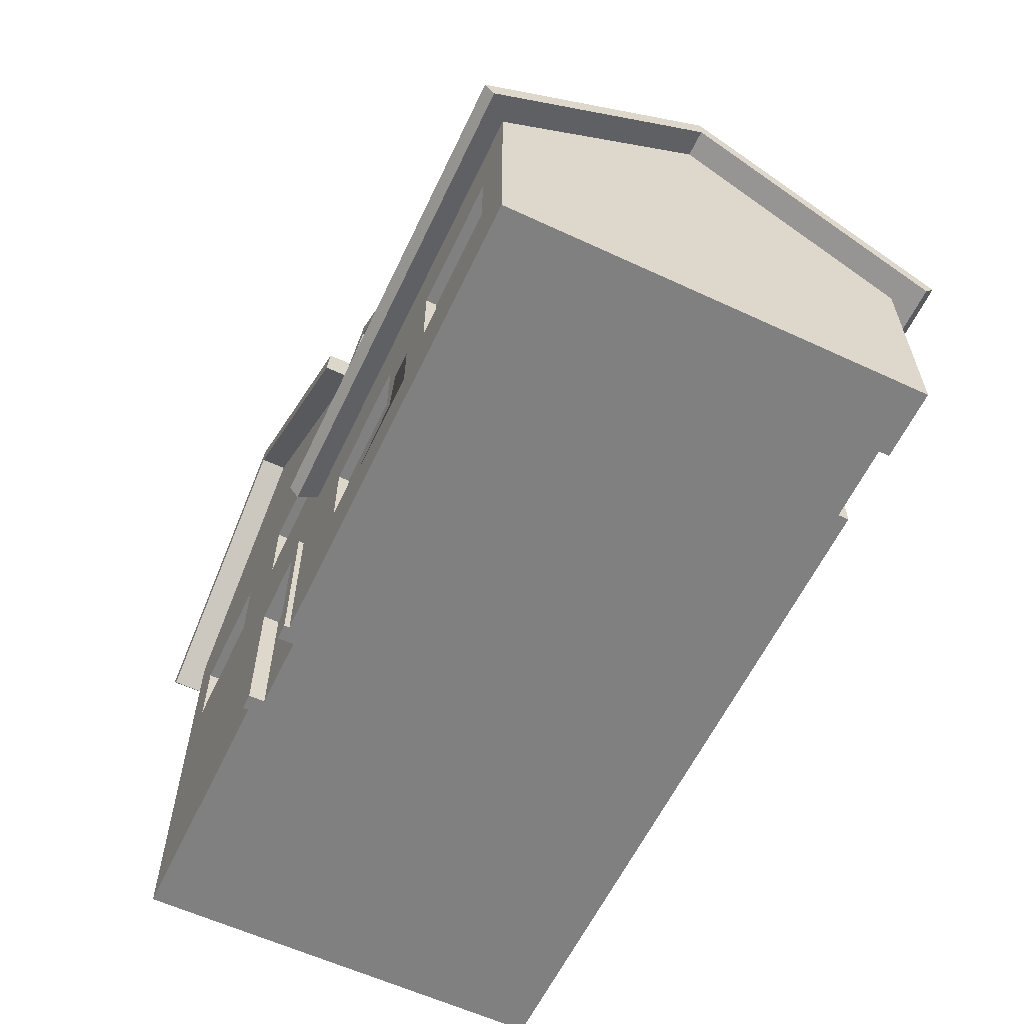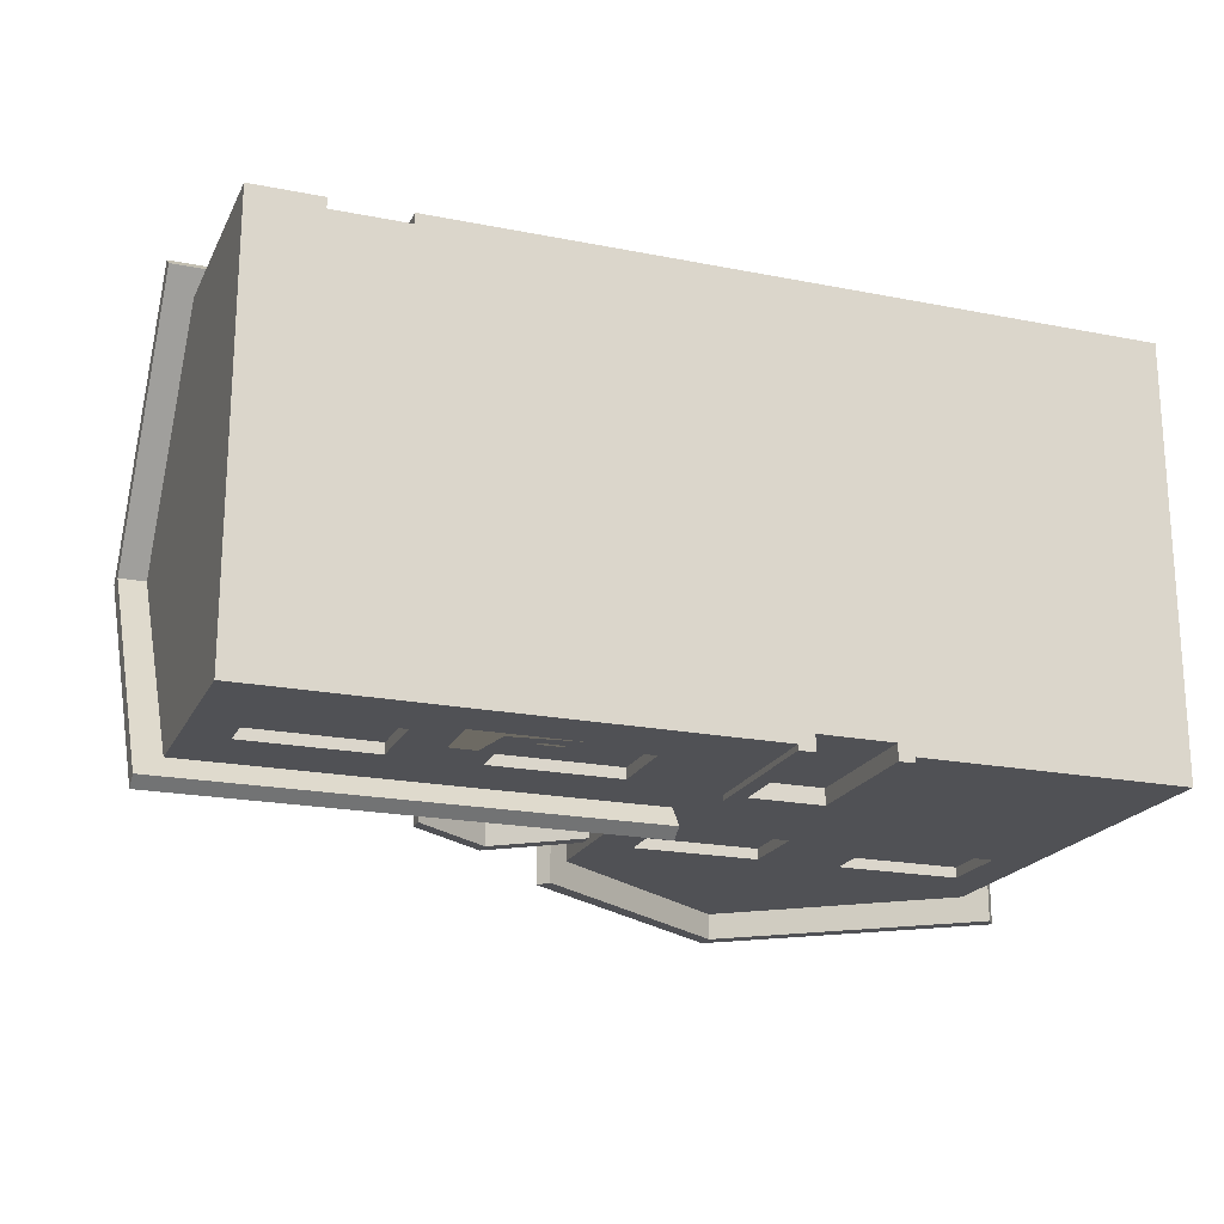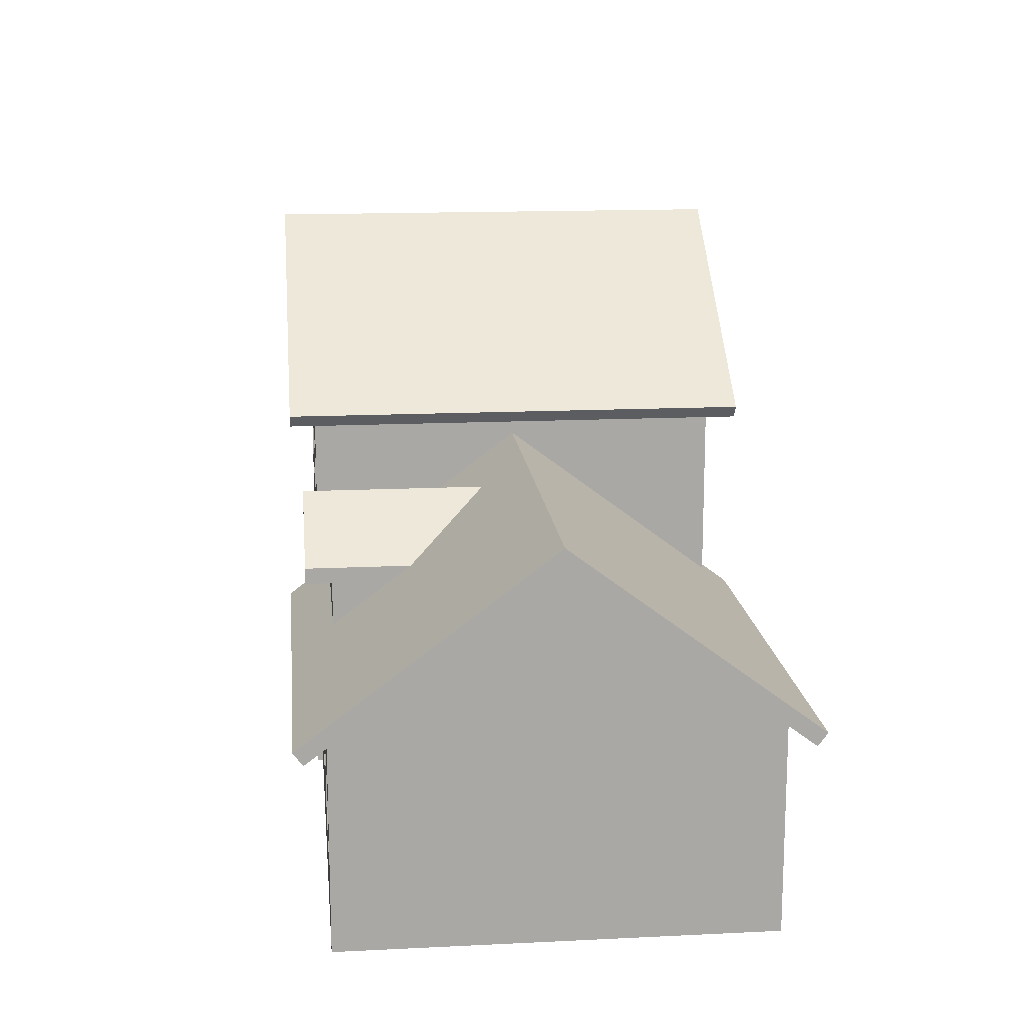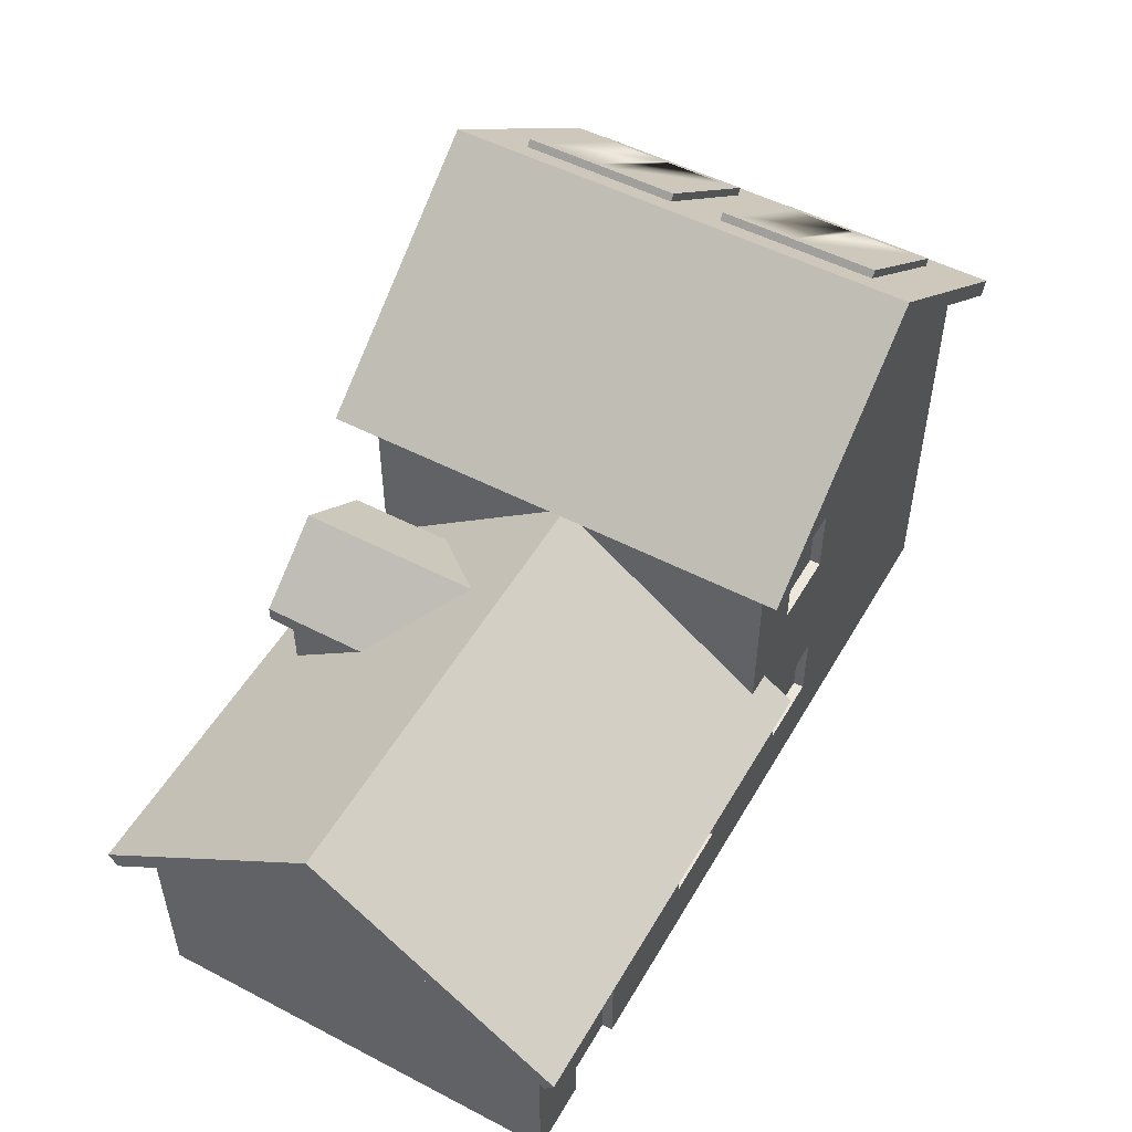
<metadata>
{"format":"obj","ext":"obj","renderer":"f3d","projection":"perspective","resolution":1024,"background":"white","views":[{"elev":-60.2,"azim":-115.4,"up":"+Y"},{"elev":-20.2,"azim":-20.0,"up":"+Z"},{"elev":15.2,"azim":-95.9,"up":"+Y"},{"elev":51.7,"azim":-60.6,"up":"+Y"}]}
</metadata>
<code>
o house_type03
v 3.808 5.36 -3.04
v 5.728 5.36 -3.2
v 5.728 5.36 -3.04
v 3.808 5.36 -3.2
v 3.808 4.24 -3.2
v 3.808 4.24 -3.04
v 5.728 4.24 -3.04
v 5.728 4.24 -3.2
v 3.568 4 -3.2
v 5.968 4 -3.2
v 3.568 5.6 -3.2
v 5.968 5.6 -3.2
v 3.968 4.4 -3.04
v 3.968 5.2 -3.04
v 4.688 5.2 -3.04
v 4.848 5.2 -3.04
v 5.568 5.2 -3.04
v 5.568 4.4 -3.04
v 4.688 4.4 -3.04
v 4.848 4.4 -3.04
v -0.032 3.6 -3.2
v 0.368 3.5 -3.2
v -0.032 3.5 -3.2
v 6.368 3.6 -3.2
v 6.368 3.2 -3.2
v 0.368 3.2 -3.2
v 1.008 2.16 -3.04
v 2.128 2.16 -3.28
v 2.128 2.16 -3.04
v 1.008 2.16 -3.28
v 2.128 0 -3.04
v 2.128 0 -3.28
v 0.768 0 -3.2
v 0.768 2.4 -3.28
v 0.768 0 -3.28
v 0.768 2.4 -3.2
v 0.768 0.4 -3.2
v 2.368 2.4 -3.2
v 2.368 2.4 -3.28
v 1.008 0 -3.28
v 2.368 0 -3.28
v 2.368 0 -3.2
v 6.368 0.4 -3.2
v 6.368 0 -3.2
v 2.368 0.4 -3.2
v 1.008 0 -3.04
v 6.368 0.4 3.2
v 6.368 -0 3.2
v 6.208 2.16 1.04
v 6.208 2 1.2
v 6.208 1.04 1.04
v 6.208 2.16 2.16
v 6.208 2 2
v 6.208 1.2 2
v 6.208 1.2 1.2
v 6.208 1.04 2.16
v 6.368 1.04 2.16
v 6.368 2.16 2.16
v 6.368 2.16 1.04
v 6.368 1.04 1.04
v 6.368 2.4 0.8
v 6.368 0.8 0.8
v 6.368 2.4 2.4
v 6.368 0.8 2.4
v 6.368 3.2 3.2
v 6.368 3.6 3.2
v 0.368 3.5 3.2
v 0.368 3.2 3.2
v -0.032 3.6 3.2
v -0.032 3.5 3.2
v 0.608 5.36 -3.04
v 2.528 5.36 -3.2
v 2.528 5.36 -3.04
v 0.608 5.36 -3.2
v 0.608 4.24 -3.2
v 2.528 4.24 -3.04
v 2.528 4.24 -3.2
v 0.608 4.24 -3.04
v 0.768 4.4 -3.04
v 0.768 5.2 -3.04
v 1.488 5.2 -3.04
v 1.648 5.2 -3.04
v 2.368 5.2 -3.04
v 2.368 4.4 -3.04
v 1.488 4.4 -3.04
v 1.648 4.4 -3.04
v 0.368 4 -3.2
v 2.768 4 -3.2
v 0.368 5.6 -3.2
v 2.768 5.6 -3.2
v -0.032 3.6 -3.067
v 1.008 2.16 3.2
v 1.008 1.04 3.04
v 1.008 2.16 3.04
v 1.008 1.04 3.2
v 2.128 2.16 3.04
v 2.128 2.16 3.2
v 2.128 1.04 3.2
v 2.128 1.04 3.04
v 1.968 1.2 3.04
v 1.968 2 3.04
v 1.168 2 3.04
v 1.168 1.2 3.04
v 2.368 0.8 3.2
v 0.768 0.8 3.2
v 2.368 2.4 3.2
v 0.768 2.4 3.2
v 1.008 5.36 3.2
v 1.008 4.24 3.04
v 1.008 5.36 3.04
v 1.008 4.24 3.2
v 2.368 4 3.2
v 2.128 4.24 3.2
v 0.768 4 3.2
v 2.368 5.6 3.2
v 2.128 5.36 3.2
v 0.768 5.6 3.2
v 2.128 5.36 3.04
v 2.128 4.24 3.04
v 1.968 4.4 3.04
v 1.968 5.2 3.04
v 1.168 5.2 3.04
v 1.168 4.4 3.04
v 3.808 8.62 -0.4
v 3.88 8.716 -2.8
v 3.808 8.62 -2.8
v 3.88 8.716 -0.4
v 6.264 6.928 -0.4
v 6.192 6.832 -2.8
v 6.264 6.928 -2.8
v 6.192 6.832 -0.4
v 6.104 7.048 -2.6
v 4.04 8.596 -2.6
v 4.04 8.596 -1.7
v 4.04 8.596 -1.5
v 4.04 8.596 -0.6
v 6.104 7.048 -0.6
v 6.104 7.048 -1.7
v 6.104 7.048 -1.5
v -2.592 2.16 -3.04
v -0.672 2.16 -3.2
v -0.672 2.16 -3.04
v -2.592 2.16 -3.2
v -2.592 1.04 -3.2
v -0.672 1.04 -3.04
v -0.672 1.04 -3.2
v -2.592 1.04 -3.04
v -2.432 1.2 -3.04
v -2.432 2 -3.04
v -1.712 2 -3.04
v -1.552 2 -3.04
v -0.832 2 -3.04
v -0.832 1.2 -3.04
v -1.712 1.2 -3.04
v -1.552 1.2 -3.04
v -2.832 0.8 -3.2
v -0.432 0.8 -3.2
v -2.832 2.4 -3.2
v -0.432 2.4 -3.2
v 3.808 8.62 2.8
v 3.88 8.716 0.4
v 3.808 8.62 0.4
v 3.88 8.716 2.8
v 6.264 6.928 0.4
v 6.192 6.832 2.8
v 6.192 6.832 0.4
v 6.264 6.928 2.8
v 6.104 7.048 0.6
v 4.04 8.596 0.6
v 4.04 8.596 1.5
v 4.04 8.596 1.7
v 4.04 8.596 2.6
v 6.104 7.048 2.6
v 6.104 7.048 1.5
v 6.104 7.048 1.7
v -2.512 4.125 -3.024
v -0.752 3.952 -3.024
v -2.512 3.952 -3.024
v -2.262 4.112 -3.024
v -1.632 4.581 -3.024
v -1.632 4.781 -3.024
v -1.002 4.112 -3.024
v -0.752 4.125 -3.024
v -1.632 4.581 -2.864
v -1.002 4.112 -2.864
v -2.262 4.112 -2.864
v -0.832 0.8 3.2
v -1.072 1.04 3.2
v -2.432 0.8 3.2
v -0.832 2.4 3.2
v -1.072 2.16 3.2
v -2.192 2.16 3.2
v -2.192 1.04 3.2
v -2.432 2.4 3.2
v -1.072 1.04 3.04
v -1.232 1.2 3.04
v -2.192 1.04 3.04
v -1.072 2.16 3.04
v -1.232 2 3.04
v -2.032 2 3.04
v -2.032 1.2 3.04
v -2.192 2.16 3.04
v -0.032 3.6 3.067
v -6.432 0.4 -3.2
v -6.432 0 -3.2
v -5.792 2.16 -3.04
v -3.872 2.16 -3.2
v -3.872 2.16 -3.04
v -5.792 2.16 -3.2
v -5.792 1.04 -3.2
v -3.872 1.04 -3.04
v -3.872 1.04 -3.2
v -5.792 1.04 -3.04
v -5.632 1.2 -3.04
v -5.632 2 -3.04
v -4.912 2 -3.04
v -4.752 2 -3.04
v -4.032 2 -3.04
v -4.032 1.2 -3.04
v -4.912 1.2 -3.04
v -4.752 1.2 -3.04
v -6.032 0.8 -3.2
v -3.632 0.8 -3.2
v -6.032 2.4 -3.2
v -3.632 2.4 -3.2
v -5.392 2.16 3.2
v -5.392 -0 3.04
v -5.392 2.16 3.04
v -5.392 -0 3.2
v -4.272 -0 3.2
v -4.272 2.16 3.04
v -4.272 -0 3.04
v -4.272 2.16 3.2
v -4.032 0.4 3.2
v -4.032 2.4 3.2
v -5.632 2.4 3.2
v -5.632 0.4 3.2
v -6.432 0.4 3.2
v -6.432 -0 3.2
v 1.408 1.76 -3.04
v 1.728 0.4 -3.04
v 1.408 0.4 -3.04
v 1.728 1.76 -3.04
v 6.368 6.4 3.2
v 6.368 6.4 -3.2
v -2.832 3.632 -3.024
v -0.432 3.632 -3.024
v -2.832 4.286 -3.024
v -1.632 5.18 -3.024
v -0.432 4.286 -3.024
v -2.832 4.286 -2.152
v -0.432 4.286 -2.152
v -0.032 6.4 -3.2
v 3.168 8.8 -3.2
v -0.032 6.4 3.2
v 3.168 8.8 3.2
v -0.032 5.9 0
v -6.432 3.2 -3.2
v -6.432 3.2 3.2
v -0.032 3.2 3.2
v -6.432 5.6 0
v 6.832 6.352 -3.6
v 3.168 9.1 -3.6
v 3.168 9.1 3.6
v 6.832 6.352 3.6
v 6.688 6.16 -3.6
v 6.688 6.16 3.6
v 3.168 8.8 3.6
v 3.168 8.8 -3.6
v -2.832 4.526 -3.424
v -2.832 4.286 -3.424
v -2.832 4.526 -1.832
v -0.432 4.526 -1.832
v -0.432 4.286 -3.424
v -0.432 4.526 -3.424
v -1.632 5.42 -0.64
v -1.632 5.42 -3.424
v -1.632 5.18 -3.424
v 0.368 2.96 -3.52
v 0.368 3.152 -3.664
v -0.496 6.352 -3.6
v -0.352 6.16 -3.6
v -0.496 6.352 3.6
v -0.352 6.16 3.6
v 0.368 2.96 3.52
v 0.368 3.152 3.664
v -6.832 3.152 -3.664
v -6.832 5.9 0
v -6.832 2.96 -3.52
v -6.832 5.6 0
v -6.832 2.96 3.52
v -6.832 3.152 3.664
f 1 2 3
f 2 1 4
f 1 5 4
f 5 1 6
f 5 7 8
f 7 5 6
f 9 5 10
f 5 9 11
f 5 11 4
f 4 11 2
f 8 10 5
f 10 8 12
f 12 8 2
f 12 2 11
f 7 2 8
f 2 7 3
f 6 13 7
f 13 6 1
f 13 1 14
f 14 1 15
f 15 1 16
f 16 1 17
f 18 7 13
f 7 18 3
f 3 18 17
f 3 17 1
f 18 13 19
f 18 19 20
f 15 20 19
f 20 15 16
f 21 22 23
f 24 22 21
f 25 22 24
f 22 25 26
f 27 28 29
f 28 27 30
f 31 28 32
f 28 31 29
f 33 34 35
f 34 33 36
f 36 33 37
f 34 38 39
f 38 34 36
f 34 40 35
f 40 34 30
f 30 34 28
f 39 28 34
f 41 28 39
f 28 41 32
f 42 43 44
f 43 42 45
f 27 40 30
f 40 27 46
f 38 41 39
f 41 38 42
f 42 38 45
f 47 44 43
f 44 47 48
f 49 50 51
f 50 49 52
f 50 52 53
f 53 52 54
f 55 51 50
f 51 55 56
f 56 55 54
f 56 54 52
f 52 57 56
f 57 52 58
f 59 51 60
f 51 59 49
f 52 59 58
f 59 52 49
f 60 56 57
f 56 60 51
f 61 59 62
f 59 61 63
f 59 63 58
f 58 63 57
f 60 62 59
f 62 60 64
f 64 60 57
f 64 57 63
f 24 65 25
f 65 24 66
f 65 67 68
f 67 65 66
f 69 67 66
f 67 69 70
f 71 72 73
f 72 71 74
f 75 76 77
f 76 75 78
f 78 79 76
f 79 78 71
f 79 71 80
f 80 71 81
f 81 71 82
f 82 71 83
f 84 76 79
f 76 84 73
f 73 84 83
f 73 83 71
f 84 79 85
f 84 85 86
f 81 86 85
f 86 81 82
f 76 72 77
f 72 76 73
f 87 75 88
f 75 87 89
f 75 89 74
f 74 89 72
f 77 88 75
f 88 77 90
f 90 77 72
f 90 72 89
f 91 21 23
f 71 75 74
f 75 71 78
f 92 93 94
f 93 92 95
f 92 96 97
f 96 92 94
f 98 96 99
f 96 98 97
f 99 95 98
f 95 99 93
f 99 100 93
f 100 99 96
f 100 96 101
f 101 96 102
f 103 93 100
f 93 103 94
f 94 103 102
f 94 102 96
f 104 98 105
f 98 104 106
f 98 106 97
f 97 106 92
f 95 105 98
f 105 95 107
f 107 95 92
f 107 92 106
f 108 109 110
f 109 108 111
f 112 113 114
f 113 112 115
f 113 115 116
f 116 115 108
f 111 114 113
f 114 111 117
f 117 111 108
f 117 108 115
f 108 118 116
f 118 108 110
f 113 118 119
f 118 113 116
f 119 111 113
f 111 119 109
f 119 120 109
f 120 119 118
f 120 118 121
f 121 118 122
f 123 109 120
f 109 123 110
f 110 123 122
f 110 122 118
f 124 125 126
f 125 124 127
f 128 129 130
f 129 128 131
f 126 130 129
f 130 126 125
f 130 132 128
f 132 130 125
f 132 125 133
f 133 125 134
f 134 125 135
f 135 125 136
f 137 128 132
f 128 137 127
f 127 137 136
f 127 136 125
f 137 132 138
f 137 138 139
f 134 139 138
f 139 134 135
f 128 124 131
f 124 128 127
f 140 141 142
f 141 140 143
f 144 145 146
f 145 144 147
f 147 148 145
f 148 147 140
f 148 140 149
f 149 140 150
f 150 140 151
f 151 140 152
f 153 145 148
f 145 153 142
f 142 153 152
f 142 152 140
f 153 148 154
f 153 154 155
f 150 155 154
f 155 150 151
f 156 144 157
f 144 156 158
f 144 158 143
f 143 158 141
f 146 157 144
f 157 146 159
f 159 146 141
f 159 141 158
f 145 141 146
f 141 145 142
f 140 144 143
f 144 140 147
f 160 161 162
f 161 160 163
f 164 165 166
f 165 164 167
f 162 164 166
f 164 162 161
f 167 160 165
f 160 167 163
f 164 168 167
f 168 164 161
f 168 161 169
f 169 161 170
f 170 161 171
f 171 161 172
f 173 167 168
f 167 173 163
f 163 173 172
f 163 172 161
f 173 168 174
f 173 174 175
f 170 175 174
f 175 170 171
f 176 177 178
f 177 176 179
f 179 176 180
f 180 176 181
f 182 177 179
f 177 182 183
f 183 182 180
f 183 180 181
f 184 182 185
f 182 184 180
f 179 185 182
f 185 179 186
f 186 180 184
f 180 186 179
f 187 188 189
f 188 187 190
f 188 190 191
f 191 190 192
f 193 189 188
f 189 193 194
f 194 193 192
f 194 192 190
f 195 196 197
f 196 195 198
f 196 198 199
f 199 198 200
f 201 197 196
f 197 201 202
f 202 201 200
f 202 200 198
f 192 197 202
f 197 192 193
f 192 198 191
f 198 192 202
f 188 198 195
f 198 188 191
f 195 193 188
f 193 195 197
f 69 203 70
f 204 33 205
f 33 204 37
f 206 207 208
f 207 206 209
f 210 211 212
f 211 210 213
f 213 214 211
f 214 213 206
f 214 206 215
f 215 206 216
f 216 206 217
f 217 206 218
f 219 211 214
f 211 219 208
f 208 219 218
f 208 218 206
f 219 214 220
f 219 220 221
f 216 221 220
f 221 216 217
f 211 207 212
f 207 211 208
f 206 210 209
f 210 206 213
f 222 210 223
f 210 222 224
f 210 224 209
f 209 224 207
f 212 223 210
f 223 212 225
f 225 212 207
f 225 207 224
f 226 227 228
f 227 226 229
f 230 231 232
f 231 230 233
f 47 230 48
f 230 47 234
f 230 234 233
f 233 234 235
f 233 235 226
f 236 226 235
f 237 226 236
f 226 237 229
f 238 229 237
f 229 238 239
f 226 231 233
f 231 226 228
f 239 204 205
f 204 239 238
f 239 227 229
f 227 239 205
f 205 232 227
f 33 232 205
f 33 230 232
f 40 230 33
f 46 230 40
f 31 230 46
f 42 230 31
f 44 230 42
f 230 44 48
f 42 31 41
f 35 40 33
f 32 41 31
f 14 19 13
f 19 14 15
f 16 18 20
f 18 16 17
f 240 241 242
f 241 240 243
f 53 55 50
f 55 53 54
f 82 84 86
f 84 82 83
f 80 85 79
f 85 80 81
f 101 103 100
f 103 101 102
f 121 123 120
f 123 121 122
f 151 153 155
f 153 151 152
f 149 154 148
f 154 149 150
f 184 185 186
f 199 201 196
f 201 199 200
f 217 219 221
f 219 217 218
f 215 220 214
f 220 215 216
f 46 242 31
f 242 46 27
f 242 27 240
f 240 27 243
f 241 31 242
f 31 241 29
f 29 241 243
f 29 243 27
f 133 138 132
f 138 133 134
f 135 137 139
f 137 135 136
f 169 174 168
f 174 169 170
f 171 173 175
f 173 171 172
f 231 227 232
f 227 231 228
f 25 61 43
f 61 25 65
f 61 65 63
f 63 65 64
f 47 62 64
f 47 64 65
f 43 62 47
f 62 43 61
f 244 24 245
f 24 244 66
f 246 178 247
f 178 246 248
f 178 248 176
f 176 248 181
f 181 248 249
f 247 177 250
f 177 247 178
f 250 177 183
f 250 181 249
f 250 183 181
f 251 248 246
f 252 247 250
f 21 87 24
f 87 21 253
f 87 253 89
f 89 253 90
f 90 253 11
f 9 90 11
f 11 253 12
f 24 10 245
f 10 24 87
f 10 87 88
f 10 88 9
f 245 10 12
f 245 12 253
f 245 253 254
f 90 9 88
f 66 112 69
f 112 66 244
f 112 244 115
f 115 244 117
f 69 114 255
f 114 69 112
f 255 114 117
f 255 117 244
f 255 244 256
f 91 253 21
f 253 91 257
f 253 257 255
f 255 257 203
f 255 203 69
f 204 222 37
f 222 204 258
f 222 258 224
f 224 258 225
f 225 258 158
f 158 258 159
f 159 258 36
f 36 258 38
f 38 258 26
f 38 43 45
f 43 38 25
f 25 38 26
f 37 157 36
f 157 37 222
f 157 222 223
f 157 223 156
f 36 157 159
f 225 156 223
f 156 225 158
f 47 104 234
f 104 47 65
f 104 65 106
f 106 65 107
f 107 65 190
f 190 65 194
f 194 65 235
f 235 65 236
f 236 65 68
f 236 238 237
f 238 236 259
f 259 236 68
f 259 68 260
f 234 189 235
f 189 234 187
f 187 234 104
f 235 189 194
f 105 187 104
f 187 105 190
f 190 105 107
f 238 258 204
f 258 238 261
f 261 238 259
f 166 131 162
f 131 166 129
f 162 131 124
f 166 262 129
f 262 166 165
f 129 262 263
f 129 263 126
f 126 263 124
f 124 263 264
f 264 162 124
f 265 165 264
f 165 265 262
f 264 165 160
f 264 160 162
f 265 266 262
f 266 265 267
f 267 244 266
f 244 267 268
f 244 268 256
f 245 266 244
f 266 245 269
f 269 245 254
f 248 270 271
f 270 248 272
f 272 248 251
f 273 274 275
f 274 273 250
f 250 273 252
f 270 276 277
f 276 270 272
f 275 276 273
f 276 275 277
f 249 274 250
f 274 249 278
f 248 278 249
f 278 248 271
f 270 278 271
f 278 270 277
f 275 278 277
f 278 275 274
f 22 279 280
f 279 22 26
f 281 269 282
f 269 281 263
f 262 269 263
f 269 262 266
f 263 283 264
f 283 263 281
f 265 268 267
f 268 265 264
f 283 268 264
f 268 283 284
f 284 281 282
f 281 284 283
f 284 256 268
f 256 284 255
f 255 284 253
f 282 253 284
f 269 253 282
f 253 269 254
f 67 285 68
f 285 67 286
f 287 22 280
f 22 287 23
f 23 287 247
f 247 287 246
f 273 23 247
f 273 91 23
f 273 257 91
f 276 257 273
f 257 276 288
f 288 246 287
f 273 247 252
f 288 276 272
f 288 272 251
f 288 251 246
f 287 279 289
f 279 287 280
f 289 288 287
f 288 289 290
f 288 290 291
f 288 291 292
f 290 258 261
f 289 258 290
f 279 258 289
f 258 279 26
f 70 286 67
f 286 70 292
f 292 70 203
f 292 203 257
f 292 257 288
f 286 291 285
f 291 286 292
f 285 260 68
f 260 285 291
f 260 291 259
f 259 291 290
f 290 261 259

</code>
